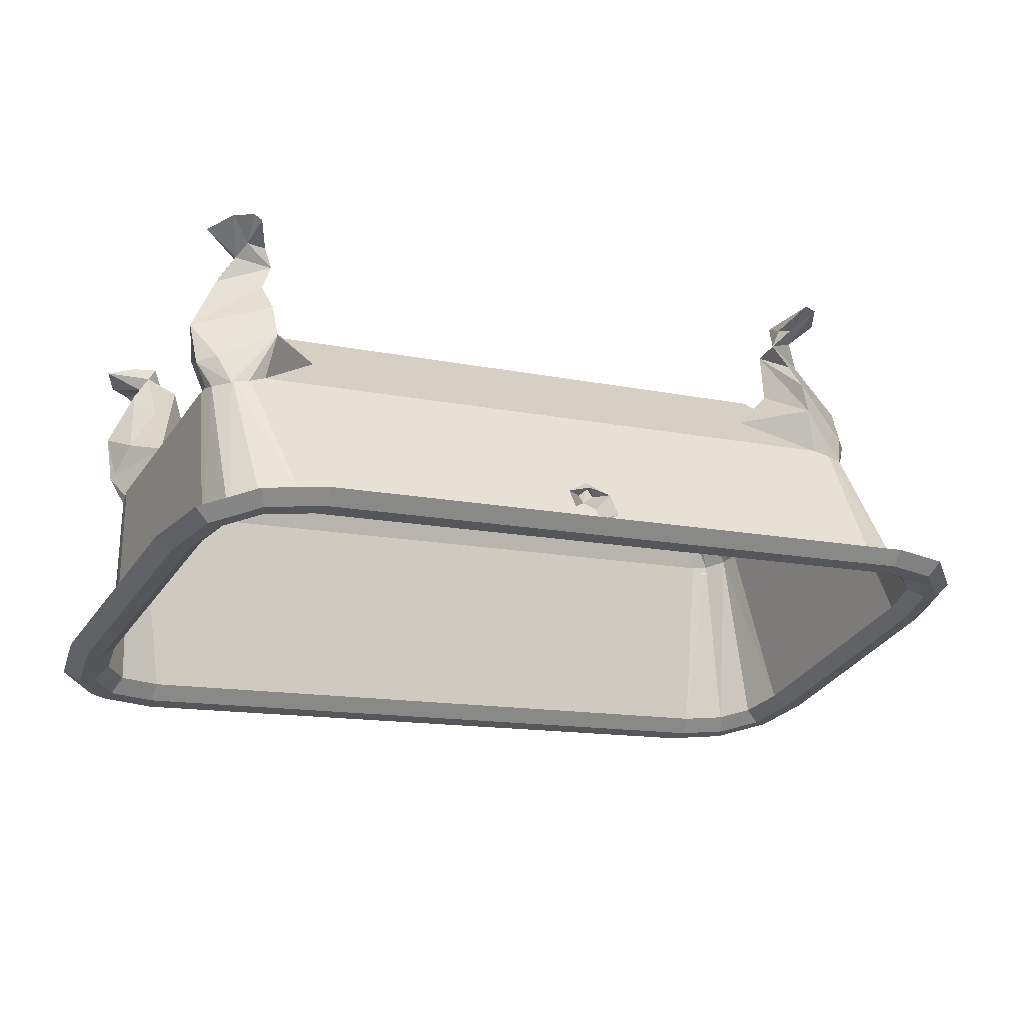
<metadata>
{"format":"obj","ext":"obj","renderer":"f3d","projection":"perspective","resolution":1024,"background":"white","views":[{"elev":-49.7,"azim":-78.4,"up":"+Z"}]}
</metadata>
<code>
v -0.04685 0.002946 0.08101
v -0.09935 0.02858 0.05574
v -0.04289 -0.01074 0.08396
v -0.05283 0.06887 0.07254
v -0.1567 0.1082 0.02357
v -0.04171 0.01651 0.08206
v -0.1101 0.1485 0.04037
v -0.02986 0.02361 0.08662
v 0.3617 -0.2449 0.000726
v 0.2022 -0.3829 -0.05684
v 0.1685 -0.4145 -0.06881
v 0.1644 -0.4027 -0.07165
v 0.3483 -0.2341 0.005583
v 0.3975 -0.2162 0.01387
v 0.1219 -0.4094 -0.08968
v 0.1913 -0.3701 -0.05112
v 0.388 -0.2091 0.009097
v 0.3662 -0.2587 0.003926
v 0.1122 -0.4222 -0.08113
v 0.1288 -0.3989 -0.0876
v 0.1582 -0.3874 -0.06407
v 0.125 -0.3308 0.09275
v 0.3714 -0.2028 0.0129
v 0.2135 -0.3909 -0.05121
v 0.4056 -0.2208 0.02948
v 0.4038 -0.1653 0.01212
v 0.1662 -0.4281 -0.05698
v 0.07024 -0.3862 -0.1027
v 0.08392 -0.3768 -0.1092
v 0.1107 -0.339 0.08721
v 0.2611 -0.2129 0.1419
v 0.2717 -0.1995 0.1454
v 0.3929 -0.1702 0.007757
v 0.371 -0.2677 0.01848
v 0.4129 -0.1618 0.02745
v 0.09682 -0.3715 -0.104
v 0.13 -0.3844 -0.07674
v 0.09174 -0.3386 0.07888
v 0.1111 -0.3034 0.1139
v 0.3752 -0.1719 0.01184
v 0.2159 -0.402 -0.03752
v 0.3837 -0.1172 -0.0009476
v 0.3907 -0.1087 0.013
v -0.2682 0.08384 -0.2927
v -0.2449 0.1032 -0.2959
v 0.09484 -0.3108 0.1082
v 0.08132 -0.2448 0.1592
v 0.1592 -0.1774 0.1873
v 0.2757 -0.1793 0.1453
v 0.376 -0.1297 -0.003239
v -0.2527 0.09066 -0.2982
v 0.102 -0.3604 -0.09111
v 0.08277 -0.3321 0.06724
v 0.06216 -0.2528 0.1515
v 0.3604 -0.1366 0.002223
v 0.0342 0.3449 -0.1951
v 0.05228 0.3614 -0.177
v -0.2728 0.1387 -0.3112
v -0.2379 0.1117 -0.2819
v 0.08078 -0.3299 0.07331
v 0.1707 -0.1588 0.1907
v 0.2706 -0.1656 0.1419
v 0.0471 0.3503 -0.1899
v -0.2904 0.137 -0.3072
v -0.2618 0.1436 -0.3069
v -0.2527 0.1471 -0.2915
v -0.07257 -0.1178 -0.1621
v 0.04554 -0.2297 0.1421
v 0.02052 0.3355 -0.1886
v 0.009112 0.3829 -0.2094
v -0.2665 0.1897 -0.313
v -0.257 0.1825 -0.3082
v -0.282 0.1805 -0.1309
v -0.08723 -0.09734 -0.1568
v -0.06252 -0.1317 -0.143
v -0.2769 0.1668 -0.1275
v -0.07023 -0.06893 0.07716
v -0.08709 0.3312 -0.05892
v -0.007434 0.3595 -0.203
v 0.002229 0.3723 -0.2115
v 0.01027 0.3974 -0.1986
v -0.2831 0.1959 -0.3092
v -0.2489 0.178 -0.2926
v -0.09184 -0.09079 -0.1324
v -0.06713 -0.1251 -0.1185
v -0.08178 -0.1047 -0.1133
v -0.245 0.1739 -0.02098
v 0.03758 0.0261 0.1159
v -0.03339 0.3762 -0.2275
v -0.03751 0.3879 -0.2303
v -0.2351 0.2321 -0.303
v -0.2306 0.2183 -0.2998
v -0.2258 0.2093 -0.2853
v -0.278 0.2008 -0.131
v -0.01845 -0.01579 0.09512
v -0.1365 0.2679 0.01822
v -0.09805 0.3398 -0.06449
v -0.03572 0.3626 -0.2156
v -0.04368 0.4032 -0.2227
v -0.2485 0.2429 -0.2982
v -0.07122 0.3564 -0.2423
v -0.03168 -0.01813 0.08953
v -0.009408 -0.004793 0.0981
v -0.008776 0.009704 0.09709
v -0.0688 0.3452 -0.2286
v -0.08247 0.3644 -0.2479
v -0.2675 0.2142 -0.1275
v -0.2335 0.1924 -0.01757
v -0.01685 0.02092 0.09256
v -0.117 0.3402 -0.07282
v -0.09339 0.3772 -0.2422
v -0.2589 0.2132 -0.1599
v -0.1556 0.2599 0.01054
v -0.1313 0.3321 -0.07836
v -0.0784 -0.08916 -0.08092
v -0.07257 -0.08549 -0.08224
v -0.07717 -0.08499 -0.08252
v -0.0738 -0.08966 -0.08063
v -0.06328 -0.1063 -0.1504
v -0.05808 -0.1135 -0.1405
v -0.07086 -0.09577 -0.1476
v -0.08256 -0.1085 -0.1213
v -0.0638 -0.1176 -0.1232
v -0.07325 -0.09238 -0.135
v -0.06986 -0.1092 -0.121
v -0.06047 -0.1101 -0.1278
v -0.07852 -0.09068 -0.1091
v -0.07838 -0.09733 -0.1258
v -0.07 -0.1025 -0.1043
v -0.06805 -0.09956 -0.1251
v -0.08163 -0.1012 -0.105
v -0.0669 -0.09197 -0.1084
v -0.07678 -0.09271 -0.1023
v -0.07341 -0.09739 -0.1004
v -0.07219 -0.09322 -0.102
v -0.07801 -0.09688 -0.1007
v -0.08254 -0.09159 -0.1337
v 0.0312 -0.334 0.2228
v 0.007292 -0.3224 0.2113
v 0.002462 -0.3399 0.2107
v 0.02877 -0.3086 0.2194
v -0.01202 -0.332 0.2017
v 0.02915 -0.3079 0.1968
v 0.01858 -0.2898 0.2133
v 0.03277 -0.2964 0.2048
v 0.01165 -0.3124 0.1968
v -0.01392 -0.3276 0.1947
v 0.01066 -0.2916 0.1731
v 0.05645 -0.3104 0.1889
v 0.003051 -0.3002 0.188
v 0.08226 -0.291 0.1631
v 0.03084 -0.2759 0.1825
v 0.02648 -0.3042 0.1548
v 0.1184 -0.3159 0.1351
v 0.09484 -0.3406 0.1494
v 0.1317 -0.2855 0.1214
v 0.02776 -0.3156 0.1226
v 0.1001 -0.2818 0.1306
v 0.1109 -0.3398 0.1141
v 0.03937 -0.318 0.0942
v 0.09082 -0.344 0.1026
v 0.09255 -0.2808 0.1316
v 0.1178 -0.3349 0.08998
v 0.1093 -0.3457 0.1108
v 0.04678 -0.2748 0.1358
v 0.0946 -0.3407 0.07275
v 0.03879 -0.2473 0.09179
v 0.08459 -0.2796 0.1293
v 0.1117 -0.34 0.08397
v 0.0676 -0.2753 0.1286
v 0.07159 -0.3171 0.06815
v 0.08519 -0.2797 0.1293
v 0.0706 -0.2773 0.1308
v 0.232 -0.1411 0.2936
v 0.2153 -0.1422 0.2864
v 0.2201 -0.1704 0.291
v 0.2291 -0.1232 0.2888
v 0.1981 -0.1619 0.2806
v 0.2062 -0.1546 0.2607
v 0.1838 -0.1467 0.273
v 0.2114 -0.1394 0.2689
v 0.1922 -0.1583 0.2624
v 0.2279 -0.1182 0.282
v 0.2014 -0.1264 0.242
v 0.2098 -0.1776 0.2442
v 0.2041 -0.1261 0.2606
v 0.2001 -0.1889 0.2057
v 0.1821 -0.1449 0.2371
v 0.2191 -0.1374 0.2243
v 0.2316 -0.2179 0.176
v 0.2503 -0.206 0.2056
v 0.208 -0.2195 0.1489
v 0.2418 -0.1302 0.1999
v 0.2031 -0.1927 0.1678
v 0.2621 -0.2089 0.1687
v 0.2542 -0.1319 0.1718
v 0.2717 -0.1874 0.1679
v 0.2022 -0.1859 0.1712
v 0.2664 -0.2062 0.1436
v 0.2689 -0.2075 0.1685
v 0.198 -0.1439 0.1904
v 0.2798 -0.1803 0.1396
v 0.19 -0.1163 0.1464
v 0.2025 -0.1775 0.1719
v 0.2738 -0.1996 0.1425
v 0.2748 -0.1658 0.1366
v 0.1999 -0.1608 0.1764
v 0.2614 -0.1528 0.1367
v 0.2025 -0.1781 0.1717
v 0.2007 -0.1646 0.1777
v -0.363 0.1677 0.005552
v -0.3464 0.1688 0.01273
v -0.3512 0.197 0.008129
v -0.3587 0.1495 0.007095
v -0.3291 0.1885 0.01854
v -0.3206 0.1778 0.000447
v -0.3148 0.1733 0.02614
v -0.3311 0.1637 0.004342
v -0.3121 0.1826 0.01124
v -0.3532 0.1436 0.004204
v -0.3055 0.1475 -0.004349
v -0.3095 0.1978 -0.01656
v -0.321 0.1498 0.006135
v -0.274 0.2039 -0.03691
v -0.2876 0.1663 0.003758
v -0.3039 0.1546 -0.03068
v -0.2719 0.2261 -0.08394
v -0.307 0.2175 -0.07612
v -0.236 0.2252 -0.08505
v -0.302 0.1424 -0.0625
v -0.2481 0.2018 -0.06488
v -0.2879 0.2141 -0.1098
v -0.2898 0.1392 -0.09058
v -0.2952 0.1922 -0.1141
v -0.2505 0.1956 -0.06098
v -0.2727 0.2075 -0.1292
v -0.2924 0.2122 -0.1147
v -0.2644 0.1573 -0.03891
v -0.2806 0.1804 -0.1379
v -0.2286 0.1241 -0.05831
v -0.2517 0.1875 -0.05945
v -0.2774 0.2003 -0.1344
v -0.2759 0.166 -0.1341
v -0.2544 0.1718 -0.05211
v -0.2677 0.1541 -0.1223
v -0.2515 0.188 -0.05973
v -0.2556 0.1758 -0.05235
v -0.1622 0.3606 0.07635
v -0.1383 0.3489 0.08786
v -0.1335 0.3664 0.08843
v -0.1598 0.3351 0.07969
v -0.1176 0.3583 0.09417
v -0.1435 0.3311 0.06438
v -0.1496 0.3164 0.08582
v -0.1526 0.3207 0.06882
v -0.1313 0.3367 0.07648
v -0.1114 0.353 0.09151
v -0.1148 0.3127 0.06453
v -0.1562 0.3306 0.0388
v -0.1199 0.3239 0.07874
v -0.1562 0.3059 0.005653
v -0.1363 0.2973 0.05837
v -0.1113 0.3214 0.03886
v -0.1587 0.3241 -0.04305
v -0.1515 0.3521 -0.01999
v -0.1597 0.2912 -0.05752
v -0.08795 0.3278 0.0148
v -0.1452 0.291 -0.02771
v -0.1367 0.3451 -0.05521
v -0.07494 0.3252 -0.01299
v -0.1144 0.3488 -0.04882
v -0.1408 0.2906 -0.02137
v -0.1241 0.3362 -0.07559
v -0.1328 0.3505 -0.05705
v -0.1131 0.2883 0.01571
v -0.09537 0.3408 -0.07098
v -0.07738 0.2551 -0.003698
v -0.1339 0.2896 -0.01688
v -0.1152 0.3407 -0.07587
v -0.08386 0.3323 -0.06476
v -0.1221 0.2864 -0.004329
v -0.07789 0.3184 -0.05376
v -0.1342 0.2896 -0.01736
v -0.1255 0.2884 -0.005377
f 1 2 3
f 2 4 5
f 6 2 1
f 7 5 4
f 2 6 4
f 6 8 4
f 9 10 11
f 12 11 10
f 9 13 10
f 9 11 14
f 15 11 12
f 10 16 12
f 16 10 13
f 9 17 13
f 14 11 18
f 17 9 14
f 15 19 11
f 20 15 12
f 21 12 16
f 16 13 22
f 23 13 17
f 24 18 11
f 14 18 25
f 26 17 14
f 27 11 19
f 19 15 28
f 29 15 20
f 12 21 20
f 30 21 16
f 31 22 13
f 30 16 22
f 32 13 23
f 17 33 23
f 18 24 34
f 11 27 24
f 34 25 18
f 25 35 14
f 33 17 26
f 26 14 35
f 29 28 15
f 36 29 20
f 37 20 21
f 38 21 30
f 22 31 39
f 31 13 32
f 30 22 39
f 40 32 23
f 40 23 33
f 41 34 24
f 41 24 27
f 42 33 26
f 35 43 26
f 28 29 44
f 45 29 36
f 20 37 36
f 37 21 38
f 38 30 46
f 47 39 31
f 48 31 32
f 30 39 47
f 49 32 40
f 33 50 40
f 50 33 42
f 42 26 43
f 51 44 29
f 51 29 45
f 36 52 45
f 52 36 37
f 38 53 37
f 30 47 46
f 38 46 54
f 48 47 31
f 32 49 48
f 55 49 40
f 55 40 50
f 56 50 42
f 43 57 42
f 51 58 44
f 58 51 45
f 59 45 52
f 37 53 52
f 38 60 53
f 54 46 47
f 38 54 60
f 48 61 47
f 61 48 49
f 62 49 55
f 50 56 55
f 63 56 42
f 63 42 57
f 64 44 58
f 65 58 45
f 59 66 45
f 52 67 59
f 60 52 53
f 54 47 61
f 54 68 60
f 62 61 49
f 55 69 62
f 69 55 56
f 70 56 63
f 63 57 70
f 58 71 64
f 72 58 65
f 65 45 66
f 59 73 66
f 67 74 59
f 67 52 75
f 60 76 52
f 68 54 61
f 77 60 68
f 62 78 61
f 78 62 69
f 69 56 79
f 80 56 70
f 81 70 57
f 82 64 71
f 71 58 72
f 72 65 83
f 66 83 65
f 66 73 83
f 76 73 59
f 74 84 59
f 75 52 85
f 86 52 76
f 76 60 87
f 88 68 61
f 87 60 77
f 77 68 88
f 61 78 88
f 79 78 69
f 80 79 56
f 89 80 70
f 70 81 90
f 71 91 82
f 92 71 72
f 83 93 72
f 83 73 94
f 76 87 73
f 76 59 86
f 84 86 59
f 85 52 86
f 87 77 2
f 88 95 77
f 96 88 78
f 97 78 79
f 79 80 98
f 89 98 80
f 90 89 70
f 99 90 81
f 100 82 91
f 91 71 90
f 101 71 92
f 92 72 93
f 83 94 93
f 73 87 94
f 2 77 3
f 5 87 2
f 102 77 95
f 95 88 103
f 96 104 88
f 97 96 78
f 98 97 79
f 98 89 105
f 101 89 90
f 90 99 106
f 91 106 100
f 71 101 90
f 106 91 90
f 101 92 105
f 93 105 92
f 94 107 93
f 87 108 94
f 3 77 102
f 7 87 5
f 103 88 104
f 109 104 96
f 96 97 110
f 110 97 98
f 101 105 89
f 105 110 98
f 111 106 99
f 111 100 106
f 93 112 105
f 112 93 107
f 107 94 108
f 108 87 113
f 96 87 7
f 8 109 96
f 113 96 110
f 105 114 110
f 112 107 105
f 107 108 114
f 113 87 96
f 113 114 108
f 7 4 96
f 4 8 96
f 114 113 110
f 114 105 107
f 95 103 102
f 3 102 104
f 1 3 109
f 104 102 103
f 109 3 104
f 6 1 8
f 8 1 109
f 115 116 117
f 116 115 118
f 67 119 74
f 75 120 67
f 121 74 119
f 119 67 120
f 75 85 120
f 122 86 84
f 119 120 121
f 86 122 85
f 123 120 85
f 121 120 124
f 122 85 125
f 126 120 123
f 85 125 123
f 127 128 122
f 120 126 124
f 125 122 129
f 123 130 126
f 125 130 123
f 127 130 128
f 127 122 131
f 130 124 126
f 122 131 129
f 130 125 129
f 132 130 127
f 131 133 127
f 129 131 134
f 130 129 132
f 127 135 132
f 133 131 136
f 135 127 133
f 136 134 131
f 134 135 129
f 132 129 135
f 115 133 136
f 117 135 133
f 136 115 134
f 134 118 135
f 133 115 117
f 135 117 116
f 118 134 115
f 116 135 118
f 3 2 1
f 5 4 2
f 1 2 6
f 4 5 7
f 4 6 2
f 4 8 6
f 11 10 9
f 10 11 12
f 10 13 9
f 14 11 9
f 12 11 15
f 12 16 10
f 13 10 16
f 13 17 9
f 18 11 14
f 14 9 17
f 11 19 15
f 12 15 20
f 16 12 21
f 22 13 16
f 17 13 23
f 11 18 24
f 25 18 14
f 14 17 26
f 19 11 27
f 28 15 19
f 20 15 29
f 20 21 12
f 16 21 30
f 13 22 31
f 22 16 30
f 23 13 32
f 23 33 17
f 34 24 18
f 24 27 11
f 18 25 34
f 14 35 25
f 26 17 33
f 35 14 26
f 15 28 29
f 20 29 36
f 21 20 37
f 30 21 38
f 39 31 22
f 32 13 31
f 39 22 30
f 23 32 40
f 33 23 40
f 24 34 41
f 27 24 41
f 26 33 42
f 26 43 35
f 44 29 28
f 36 29 45
f 36 37 20
f 38 21 37
f 46 30 38
f 31 39 47
f 32 31 48
f 47 39 30
f 40 32 49
f 40 50 33
f 42 33 50
f 43 26 42
f 29 44 51
f 45 29 51
f 45 52 36
f 37 36 52
f 37 53 38
f 46 47 30
f 54 46 38
f 31 47 48
f 48 49 32
f 40 49 55
f 50 40 55
f 42 50 56
f 42 57 43
f 44 58 51
f 45 51 58
f 52 45 59
f 52 53 37
f 53 60 38
f 47 46 54
f 60 54 38
f 47 61 48
f 49 48 61
f 55 49 62
f 55 56 50
f 42 56 63
f 57 42 63
f 58 44 64
f 45 58 65
f 45 66 59
f 59 67 52
f 53 52 60
f 61 47 54
f 60 68 54
f 49 61 62
f 62 69 55
f 56 55 69
f 63 56 70
f 70 57 63
f 64 71 58
f 65 58 72
f 66 45 65
f 66 73 59
f 59 74 67
f 75 52 67
f 52 76 60
f 61 54 68
f 68 60 77
f 61 78 62
f 69 62 78
f 79 56 69
f 70 56 80
f 57 70 81
f 71 64 82
f 72 58 71
f 83 65 72
f 65 83 66
f 83 73 66
f 59 73 76
f 59 84 74
f 85 52 75
f 76 52 86
f 87 60 76
f 61 68 88
f 77 60 87
f 88 68 77
f 88 78 61
f 69 78 79
f 56 79 80
f 70 80 89
f 90 81 70
f 82 91 71
f 72 71 92
f 72 93 83
f 94 73 83
f 73 87 76
f 86 59 76
f 59 86 84
f 86 52 85
f 2 77 87
f 77 95 88
f 78 88 96
f 79 78 97
f 98 80 79
f 80 98 89
f 70 89 90
f 81 90 99
f 91 82 100
f 90 71 91
f 92 71 101
f 93 72 92
f 93 94 83
f 94 87 73
f 3 77 2
f 2 87 5
f 95 77 102
f 103 88 95
f 88 104 96
f 78 96 97
f 79 97 98
f 105 89 98
f 90 89 101
f 106 99 90
f 100 106 91
f 90 101 71
f 90 91 106
f 105 92 101
f 92 105 93
f 93 107 94
f 94 108 87
f 102 77 3
f 5 87 7
f 104 88 103
f 96 104 109
f 110 97 96
f 98 97 110
f 89 105 101
f 98 110 105
f 99 106 111
f 106 100 111
f 105 112 93
f 107 93 112
f 108 94 107
f 113 87 108
f 7 87 96
f 96 109 8
f 110 96 113
f 110 114 105
f 105 107 112
f 114 108 107
f 96 87 113
f 108 114 113
f 96 4 7
f 96 8 4
f 110 113 114
f 107 105 114
f 74 119 67
f 119 74 121
f 67 120 75
f 120 67 119
f 84 121 74
f 84 86 122
f 121 84 137
f 84 122 128
f 137 84 128
f 121 137 124
f 137 128 130
f 124 137 130
f 74 121 84
f 137 84 121
f 124 137 121
f 120 85 75
f 85 120 123
f 123 120 126
f 121 120 119
f 124 120 121
f 124 126 120
f 126 124 130
f 85 122 86
f 128 122 84
f 128 84 137
f 130 128 137
f 130 137 124
f 125 85 122
f 123 125 85
f 123 130 125
f 102 103 95
f 104 102 3
f 109 3 1
f 103 102 104
f 104 3 109
f 8 1 6
f 109 1 8
f 122 128 127
f 129 122 125
f 126 130 123
f 128 130 127
f 131 122 127
f 129 131 122
f 129 125 130
f 127 130 132
f 127 133 131
f 136 131 133
f 134 131 129
f 131 134 136
f 132 129 130
f 132 135 127
f 133 127 135
f 129 135 134
f 135 129 132
f 136 133 115
f 117 115 133
f 133 135 117
f 116 117 135
f 134 115 136
f 115 134 118
f 135 118 134
f 118 135 116
f 117 116 115
f 118 115 116
f 138 139 140
f 141 139 138
f 140 139 142
f 138 140 143
f 139 141 144
f 145 141 138
f 139 144 142
f 140 142 146
f 140 146 143
f 138 143 145
f 145 144 141
f 142 144 147
f 142 147 146
f 143 146 148
f 143 149 145
f 148 144 145
f 147 144 150
f 146 147 150
f 148 146 150
f 149 143 148
f 151 145 149
f 150 144 148
f 145 152 148
f 153 149 148
f 151 152 145
f 154 151 149
f 153 148 152
f 155 149 153
f 156 152 151
f 156 151 154
f 155 154 149
f 157 153 152
f 155 153 157
f 158 152 156
f 159 156 154
f 155 159 154
f 160 157 152
f 161 155 157
f 162 152 158
f 159 163 156
f 164 159 155
f 161 157 160
f 160 152 165
f 161 164 155
f 152 162 165
f 164 163 159
f 166 161 160
f 160 165 167
f 166 164 161
f 165 162 168
f 169 163 164
f 166 160 53
f 165 170 167
f 171 160 167
f 166 169 164
f 168 162 172
f 168 173 165
f 53 160 171
f 170 165 173
f 140 139 138
f 138 139 141
f 144 141 139
f 142 139 140
f 143 140 138
f 138 141 145
f 146 142 140
f 143 146 140
f 145 143 138
f 146 147 142
f 148 146 143
f 145 149 143
f 150 147 146
f 150 146 148
f 148 143 149
f 148 149 153
f 153 149 155
f 149 154 155
f 154 156 159
f 154 159 155
f 157 155 161
f 156 163 159
f 155 159 164
f 160 157 161
f 155 164 161
f 159 163 164
f 160 161 166
f 161 164 166
f 164 163 169
f 53 160 166
f 164 169 166
f 171 160 53
f 142 144 139
f 141 144 145
f 147 144 142
f 145 144 148
f 150 144 147
f 149 145 151
f 148 144 150
f 148 152 145
f 145 152 151
f 149 151 154
f 152 148 153
f 151 152 156
f 154 151 156
f 152 153 157
f 157 153 155
f 156 152 158
f 158 152 162
f 165 162 152
f 168 162 165
f 172 162 168
f 152 157 160
f 165 152 160
f 167 165 160
f 167 170 165
f 165 173 168
f 173 165 170
f 167 160 171
f 174 175 176
f 177 175 174
f 176 175 178
f 179 174 176
f 177 180 175
f 181 177 174
f 180 178 175
f 176 178 182
f 179 181 174
f 182 179 176
f 183 180 177
f 181 183 177
f 178 180 182
f 184 181 179
f 182 185 179
f 186 180 183
f 186 183 181
f 182 180 184
f 186 181 184
f 184 179 185
f 185 182 187
f 184 180 186
f 184 188 182
f 184 185 189
f 182 188 187
f 185 187 190
f 188 184 189
f 189 185 191
f 187 188 192
f 190 187 192
f 185 190 191
f 188 189 193
f 193 189 191
f 192 188 194
f 190 192 195
f 190 195 191
f 188 193 196
f 193 191 197
f 194 188 198
f 192 199 195
f 191 195 200
f 196 193 197
f 201 188 196
f 191 200 197
f 201 198 188
f 195 199 200
f 196 197 202
f 203 201 196
f 197 200 202
f 204 198 201
f 200 199 205
f 206 196 202
f 203 207 201
f 203 196 208
f 200 205 202
f 209 198 204
f 201 210 204
f 208 196 206
f 210 201 207
f 176 175 174
f 178 175 176
f 175 178 180
f 174 175 177
f 176 174 179
f 174 177 181
f 182 178 176
f 174 181 179
f 176 179 182
f 177 183 181
f 179 181 184
f 179 185 182
f 181 183 186
f 184 181 186
f 185 179 184
f 189 185 184
f 191 185 189
f 191 190 185
f 195 192 190
f 191 195 190
f 197 191 193
f 195 199 192
f 200 195 191
f 197 193 196
f 197 200 191
f 200 199 195
f 202 197 196
f 202 200 197
f 205 199 200
f 202 196 206
f 202 205 200
f 206 196 208
f 175 180 177
f 182 180 178
f 177 180 183
f 184 180 182
f 183 180 186
f 187 182 185
f 186 180 184
f 182 188 184
f 187 188 182
f 190 187 185
f 189 184 188
f 192 188 187
f 192 187 190
f 193 189 188
f 191 189 193
f 194 188 192
f 198 188 194
f 188 198 201
f 201 198 204
f 204 198 209
f 196 193 188
f 196 188 201
f 196 201 203
f 201 207 203
f 204 210 201
f 207 201 210
f 208 196 203
f 211 212 213
f 214 212 211
f 213 212 215
f 216 211 213
f 214 217 212
f 218 214 211
f 217 215 212
f 213 215 219
f 216 218 211
f 219 216 213
f 220 217 214
f 218 220 214
f 215 217 219
f 221 218 216
f 219 222 216
f 223 217 220
f 223 220 218
f 219 217 221
f 223 218 221
f 221 216 222
f 222 219 224
f 221 217 223
f 221 225 219
f 221 222 226
f 219 225 224
f 222 224 227
f 225 221 226
f 226 222 228
f 224 225 229
f 227 224 229
f 222 227 228
f 225 226 230
f 230 226 228
f 229 225 231
f 227 229 232
f 227 232 228
f 225 230 233
f 230 228 234
f 231 225 235
f 229 236 232
f 228 232 237
f 233 230 234
f 238 225 233
f 228 237 234
f 238 235 225
f 232 236 237
f 233 234 239
f 240 238 233
f 234 237 239
f 241 235 238
f 237 236 242
f 243 233 239
f 240 244 238
f 240 233 245
f 237 242 239
f 246 235 241
f 238 247 241
f 245 233 243
f 247 238 244
f 213 212 211
f 215 212 213
f 212 215 217
f 211 212 214
f 213 211 216
f 211 214 218
f 219 215 213
f 211 218 216
f 213 216 219
f 214 220 218
f 216 218 221
f 216 222 219
f 218 220 223
f 221 218 223
f 222 216 221
f 226 222 221
f 228 222 226
f 228 227 222
f 232 229 227
f 228 232 227
f 234 228 230
f 232 236 229
f 237 232 228
f 234 230 233
f 234 237 228
f 237 236 232
f 239 234 233
f 239 237 234
f 242 236 237
f 239 233 243
f 239 242 237
f 243 233 245
f 212 217 214
f 219 217 215
f 214 217 220
f 221 217 219
f 220 217 223
f 224 219 222
f 223 217 221
f 219 225 221
f 224 225 219
f 227 224 222
f 226 221 225
f 229 225 224
f 229 224 227
f 230 226 225
f 228 226 230
f 231 225 229
f 235 225 231
f 225 235 238
f 238 235 241
f 241 235 246
f 233 230 225
f 233 225 238
f 233 238 240
f 238 244 240
f 241 247 238
f 244 238 247
f 245 233 240
f 248 249 250
f 251 249 248
f 250 249 252
f 248 250 253
f 249 251 254
f 255 251 248
f 249 254 252
f 250 252 256
f 250 256 253
f 248 253 255
f 255 254 251
f 252 254 257
f 252 257 256
f 253 256 258
f 253 259 255
f 258 254 255
f 257 254 260
f 256 257 260
f 258 256 260
f 259 253 258
f 261 255 259
f 260 254 258
f 255 262 258
f 263 259 258
f 261 262 255
f 264 261 259
f 263 258 262
f 265 259 263
f 266 262 261
f 266 261 264
f 265 264 259
f 267 263 262
f 265 263 267
f 268 262 266
f 269 266 264
f 265 269 264
f 270 267 262
f 271 265 267
f 272 262 268
f 269 273 266
f 274 269 265
f 271 267 270
f 270 262 275
f 271 274 265
f 262 272 275
f 274 273 269
f 276 271 270
f 270 275 277
f 276 274 271
f 275 272 278
f 279 273 274
f 276 270 280
f 275 281 277
f 282 270 277
f 276 279 274
f 278 272 283
f 278 284 275
f 280 270 282
f 281 275 284
f 250 249 248
f 248 249 251
f 254 251 249
f 252 249 250
f 253 250 248
f 248 251 255
f 256 252 250
f 253 256 250
f 255 253 248
f 256 257 252
f 258 256 253
f 255 259 253
f 260 257 256
f 260 256 258
f 258 253 259
f 258 259 263
f 263 259 265
f 259 264 265
f 264 266 269
f 264 269 265
f 267 265 271
f 266 273 269
f 265 269 274
f 270 267 271
f 265 274 271
f 269 273 274
f 270 271 276
f 271 274 276
f 274 273 279
f 280 270 276
f 274 279 276
f 282 270 280
f 252 254 249
f 251 254 255
f 257 254 252
f 255 254 258
f 260 254 257
f 259 255 261
f 258 254 260
f 258 262 255
f 255 262 261
f 259 261 264
f 262 258 263
f 261 262 266
f 264 261 266
f 262 263 267
f 267 263 265
f 266 262 268
f 268 262 272
f 275 272 262
f 278 272 275
f 283 272 278
f 262 267 270
f 275 262 270
f 277 275 270
f 277 281 275
f 275 284 278
f 284 275 281
f 277 270 282

</code>
